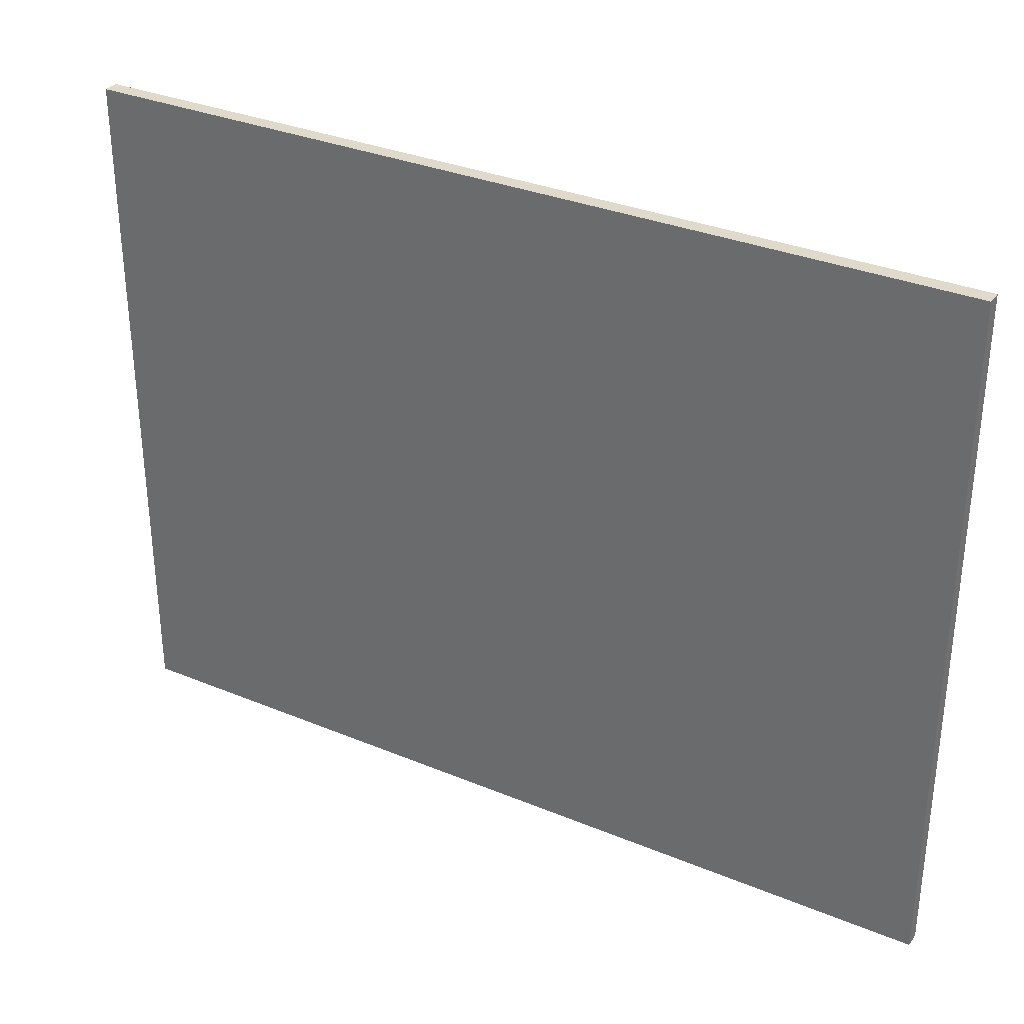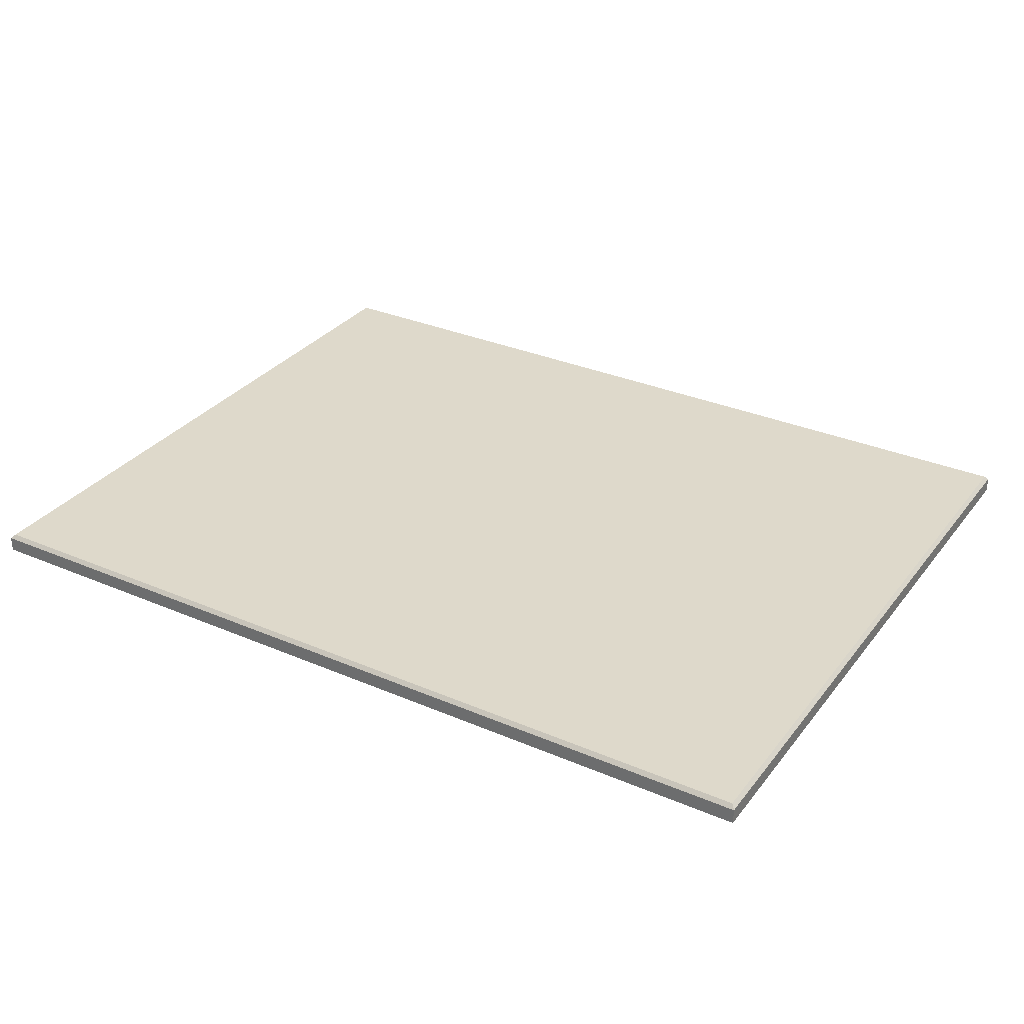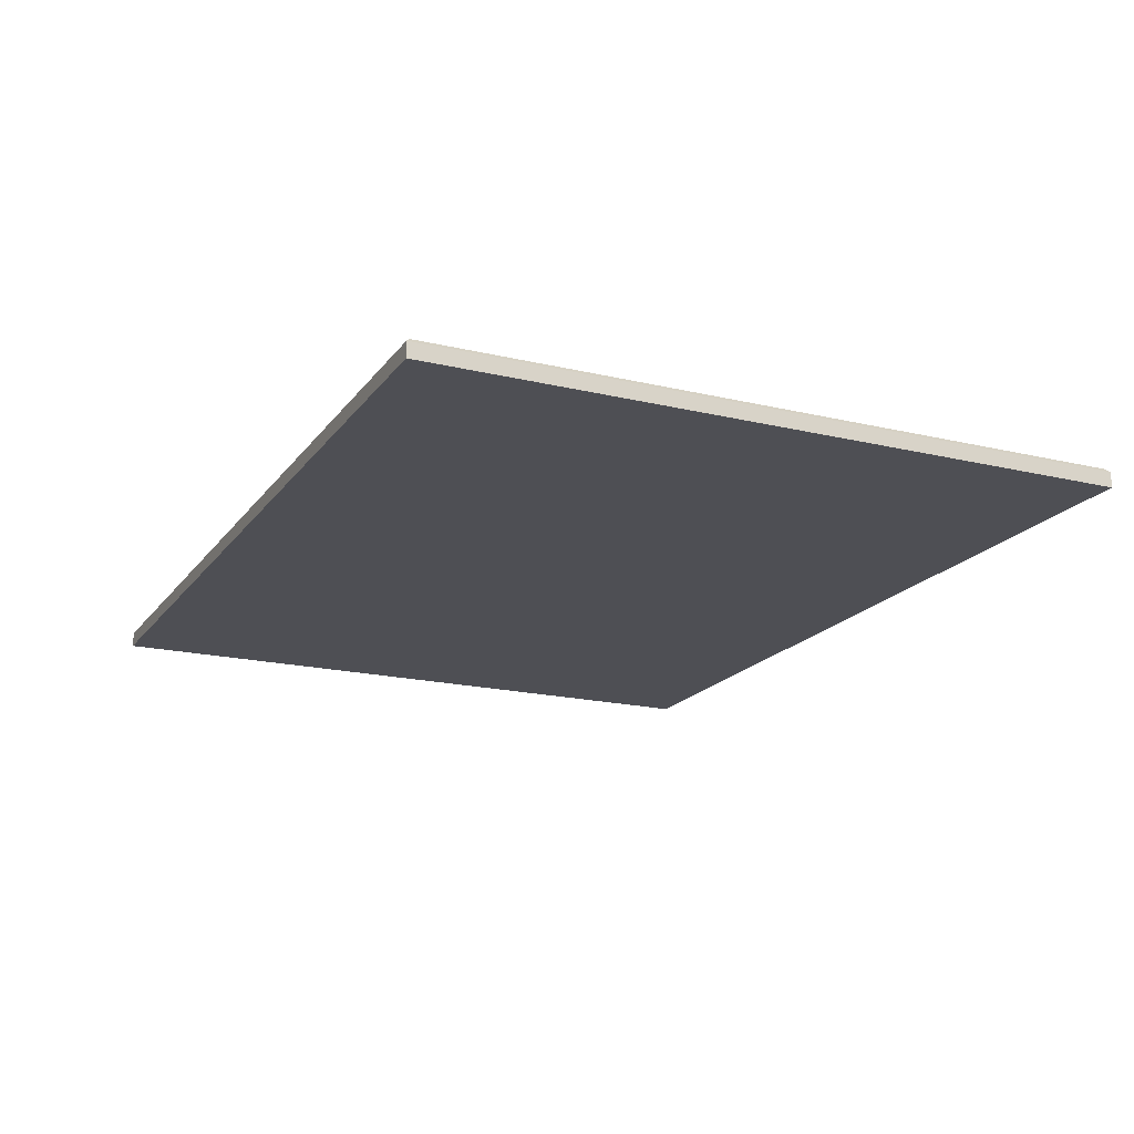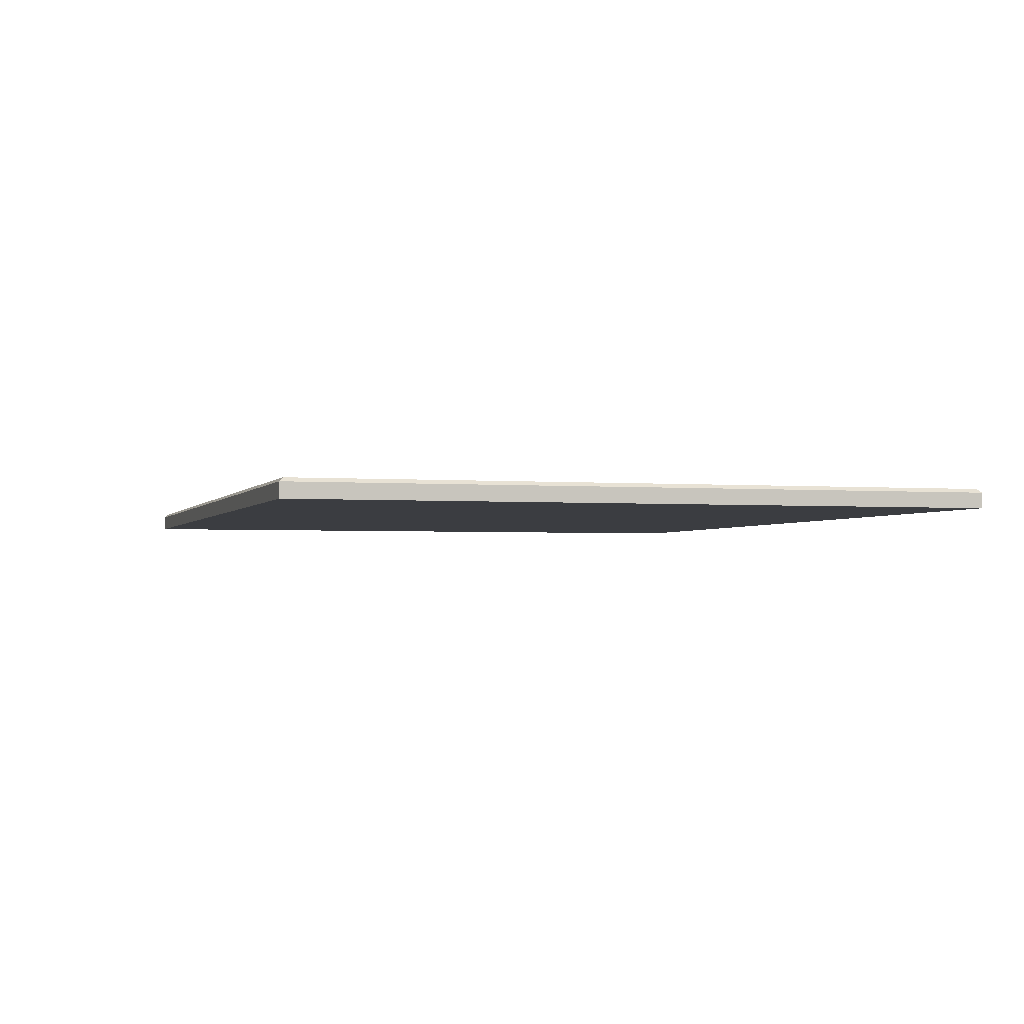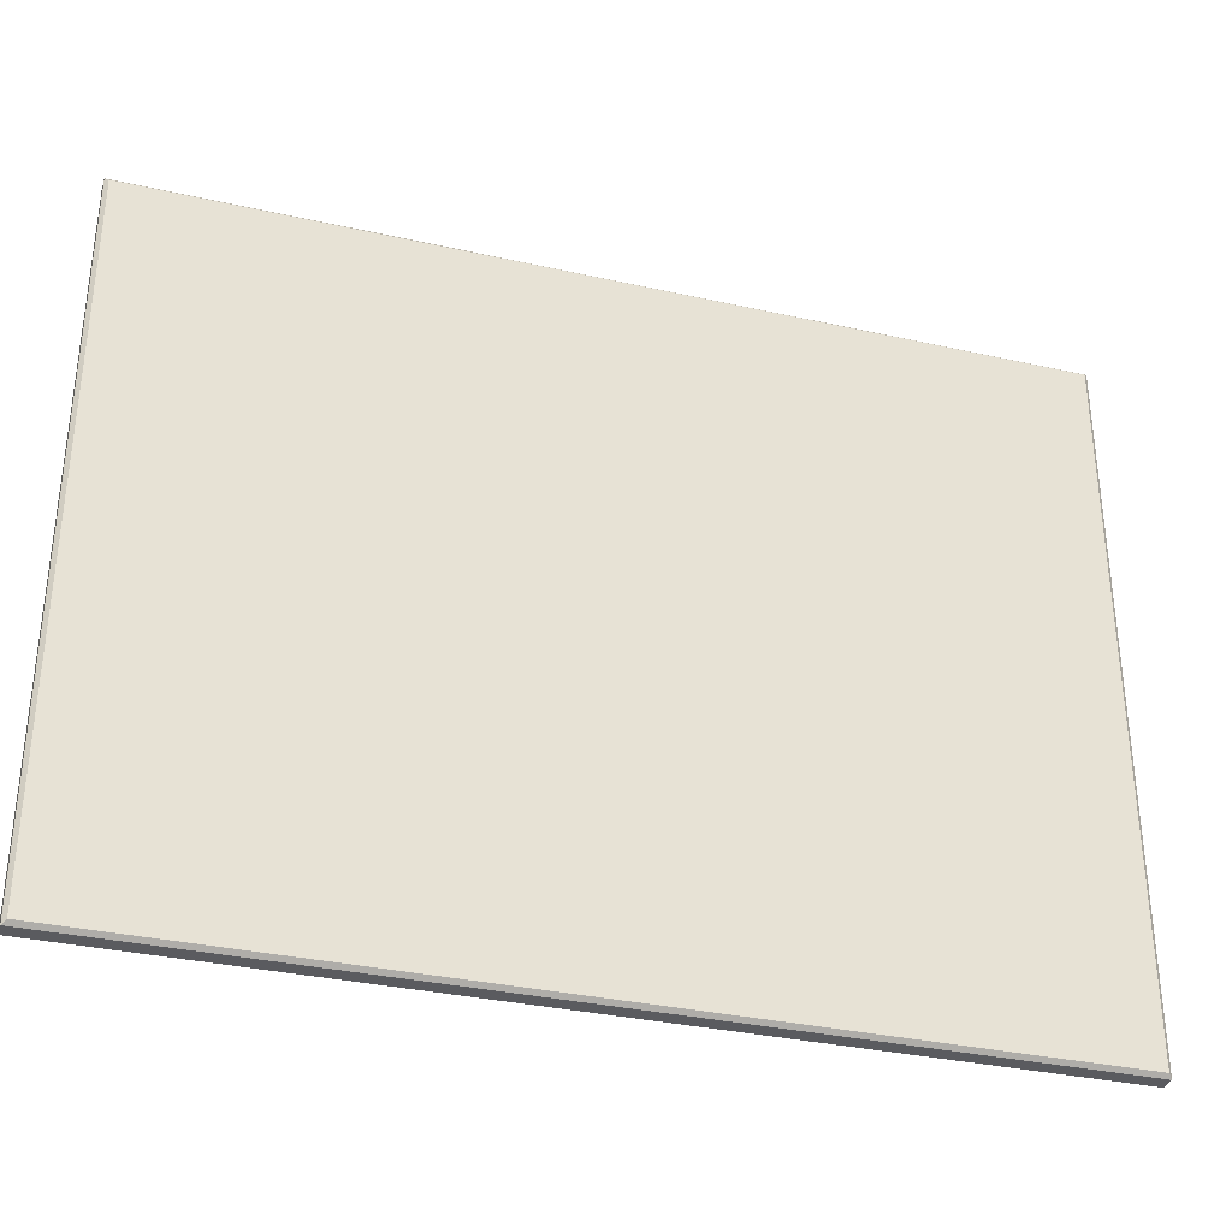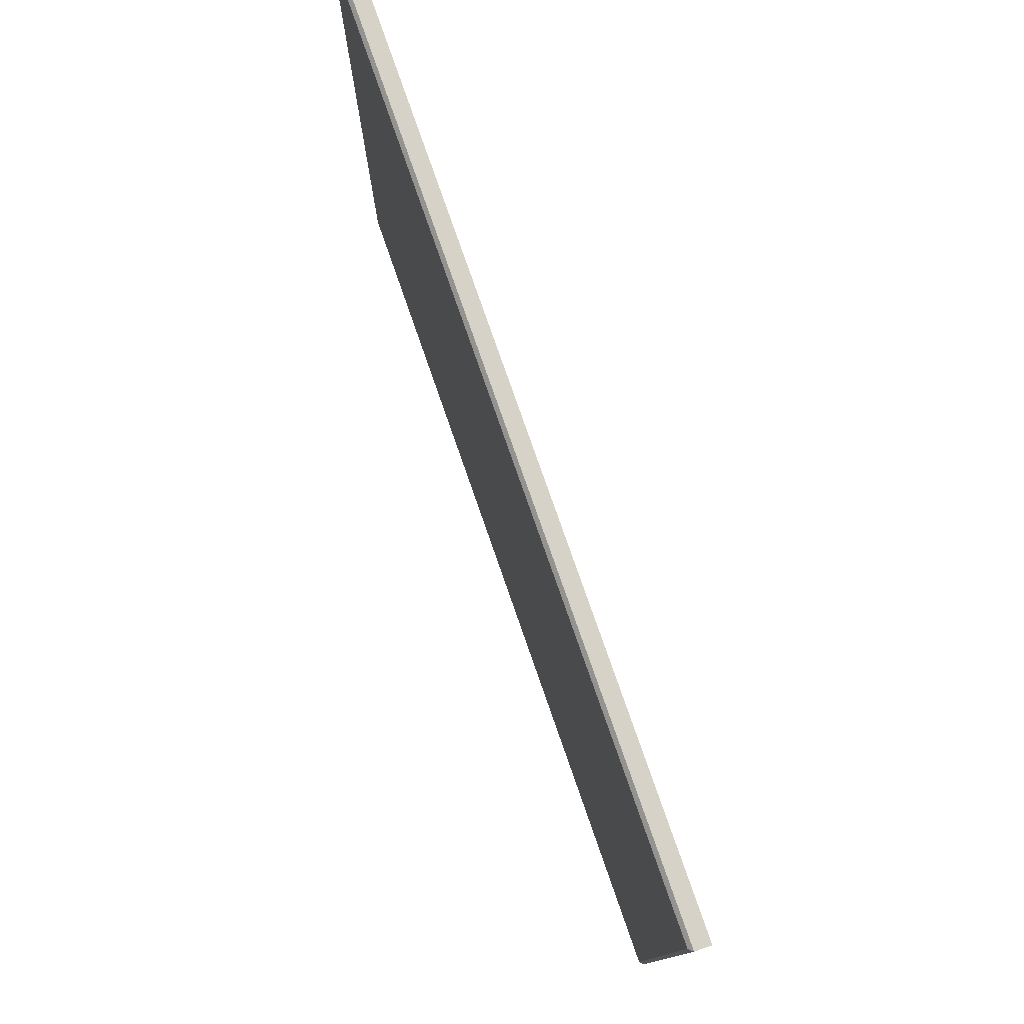
<metadata>
{"format":"obj","ext":"obj","renderer":"f3d","projection":"perspective","resolution":1024,"background":"white","views":[{"elev":32.5,"azim":30.0,"up":"+Z"},{"elev":31.7,"azim":31.2,"up":"+Y"},{"elev":-18.4,"azim":-114.8,"up":"+Y"},{"elev":-2.3,"azim":-106.7,"up":"+Y"},{"elev":-33.5,"azim":163.0,"up":"+Z"},{"elev":77.9,"azim":-109.2,"up":"+Z"}]}
</metadata>
<code>
v  -233.2 -95.75 195.3
v  -168 -95.75 195.3
v  -168 -95.75 151.8
v  -233.2 -95.75 151.8
v  -100.8 -95.75 195.3
v  -100.8 -95.75 151.8
v  -33.6 -95.75 195.3
v  -33.6 -95.75 151.8
v  33.6 -95.75 195.3
v  33.6 -95.75 151.8
v  100.8 -95.75 195.3
v  100.8 -95.75 151.8
v  168 -95.75 195.3
v  168 -95.75 151.8
v  233.2 -95.75 195.3
v  233.2 -95.75 151.8
v  -168 -95.75 106.2
v  -233.2 -95.75 106.2
v  -100.8 -95.75 106.2
v  -33.6 -95.75 106.2
v  33.6 -95.75 106.2
v  100.8 -95.75 106.2
v  168 -95.75 106.2
v  233.2 -95.75 106.2
v  -168 -95.75 60.59
v  -233.2 -95.75 60.59
v  -100.8 -95.75 60.59
v  -33.6 -95.75 60.59
v  33.6 -95.75 60.59
v  100.8 -95.75 60.59
v  168 -95.75 60.59
v  233.2 -95.75 60.59
v  -168 -95.75 15
v  -233.2 -95.75 15
v  -100.8 -95.75 15
v  -33.6 -95.75 15
v  33.6 -95.75 15
v  100.8 -95.75 15
v  168 -95.75 15
v  233.2 -95.75 15
v  -168 -95.75 -30.59
v  -233.2 -95.75 -30.59
v  -100.8 -95.75 -30.59
v  -33.6 -95.75 -30.59
v  33.6 -95.75 -30.59
v  100.8 -95.75 -30.59
v  168 -95.75 -30.59
v  233.2 -95.75 -30.59
v  -168 -95.75 -76.18
v  -233.2 -95.75 -76.18
v  -100.8 -95.75 -76.18
v  -33.6 -95.75 -76.18
v  33.6 -95.75 -76.18
v  100.8 -95.75 -76.18
v  168 -95.75 -76.18
v  233.2 -95.75 -76.18
v  -168 -95.75 -121.8
v  -233.2 -95.75 -121.8
v  -100.8 -95.75 -121.8
v  -33.6 -95.75 -121.8
v  33.6 -95.75 -121.8
v  100.8 -95.75 -121.8
v  168 -95.75 -121.8
v  233.2 -95.75 -121.8
v  -168 -95.75 -165.3
v  -233.2 -95.75 -165.3
v  -100.8 -95.75 -165.3
v  -33.6 -95.75 -165.3
v  33.6 -95.75 -165.3
v  100.8 -95.75 -165.3
v  168 -95.75 -165.3
v  233.2 -95.75 -165.3
v  -235.2 -105.7 197.4
v  -235.2 -105.7 151.8
v  -168 -105.7 151.8
v  -168 -105.7 197.4
v  -100.8 -105.7 151.8
v  -100.8 -105.7 197.4
v  -33.6 -105.7 151.8
v  -33.6 -105.7 197.4
v  33.6 -105.7 151.8
v  33.6 -105.7 197.4
v  100.8 -105.7 151.8
v  100.8 -105.7 197.4
v  168 -105.7 151.8
v  168 -105.7 197.4
v  235.2 -105.7 151.8
v  235.2 -105.7 197.4
v  -235.2 -105.7 106.2
v  -168 -105.7 106.2
v  -100.8 -105.7 106.2
v  -33.6 -105.7 106.2
v  33.6 -105.7 106.2
v  100.8 -105.7 106.2
v  168 -105.7 106.2
v  235.2 -105.7 106.2
v  -235.2 -105.7 60.59
v  -168 -105.7 60.59
v  -100.8 -105.7 60.59
v  -33.6 -105.7 60.59
v  33.6 -105.7 60.59
v  100.8 -105.7 60.59
v  168 -105.7 60.59
v  235.2 -105.7 60.59
v  -235.2 -105.7 15
v  -168 -105.7 15
v  -100.8 -105.7 15
v  -33.6 -105.7 15
v  33.6 -105.7 15
v  100.8 -105.7 15
v  168 -105.7 15
v  235.2 -105.7 15
v  -235.2 -105.7 -30.59
v  -168 -105.7 -30.59
v  -100.8 -105.7 -30.59
v  -33.6 -105.7 -30.59
v  33.6 -105.7 -30.59
v  100.8 -105.7 -30.59
v  168 -105.7 -30.59
v  235.2 -105.7 -30.59
v  -235.2 -105.7 -76.18
v  -168 -105.7 -76.18
v  -100.8 -105.7 -76.18
v  -33.6 -105.7 -76.18
v  33.6 -105.7 -76.18
v  100.8 -105.7 -76.18
v  168 -105.7 -76.18
v  235.2 -105.7 -76.18
v  -235.2 -105.7 -121.8
v  -168 -105.7 -121.8
v  -100.8 -105.7 -121.8
v  -33.6 -105.7 -121.8
v  33.6 -105.7 -121.8
v  100.8 -105.7 -121.8
v  168 -105.7 -121.8
v  235.2 -105.7 -121.8
v  -235.2 -105.7 -167.4
v  -168 -105.7 -167.4
v  -100.8 -105.7 -167.4
v  -33.6 -105.7 -167.4
v  33.6 -105.7 -167.4
v  100.8 -105.7 -167.4
v  168 -105.7 -167.4
v  235.2 -105.7 -167.4
v  -235.2 -97.75 197.4
v  -235.2 -100.7 197.4
v  -168 -100.7 197.4
v  -168 -97.75 197.4
v  -100.8 -100.7 197.4
v  -100.8 -97.75 197.4
v  -33.6 -100.7 197.4
v  -33.6 -97.75 197.4
v  33.6 -100.7 197.4
v  33.6 -97.75 197.4
v  100.8 -100.7 197.4
v  100.8 -97.75 197.4
v  168 -100.7 197.4
v  168 -97.75 197.4
v  235.2 -100.7 197.4
v  235.2 -97.75 197.4
v  235.2 -100.7 151.8
v  235.2 -97.75 151.8
v  235.2 -100.7 106.2
v  235.2 -97.75 106.2
v  235.2 -100.7 60.59
v  235.2 -97.75 60.59
v  235.2 -100.7 15
v  235.2 -97.75 15
v  235.2 -100.7 -30.59
v  235.2 -97.75 -30.59
v  235.2 -100.7 -76.18
v  235.2 -97.75 -76.18
v  235.2 -100.7 -121.8
v  235.2 -97.75 -121.8
v  235.2 -100.7 -167.4
v  235.2 -97.75 -167.4
v  168 -100.7 -167.4
v  168 -97.75 -167.4
v  100.8 -100.7 -167.4
v  100.8 -97.75 -167.4
v  33.6 -100.7 -167.4
v  33.6 -97.75 -167.4
v  -33.6 -100.7 -167.4
v  -33.6 -97.75 -167.4
v  -100.8 -100.7 -167.4
v  -100.8 -97.75 -167.4
v  -168 -100.7 -167.4
v  -168 -97.75 -167.4
v  -235.2 -100.7 -167.4
v  -235.2 -97.75 -167.4
v  -235.2 -100.7 -121.8
v  -235.2 -97.75 -121.8
v  -235.2 -100.7 -76.18
v  -235.2 -97.75 -76.18
v  -235.2 -100.7 -30.59
v  -235.2 -97.75 -30.59
v  -235.2 -100.7 15
v  -235.2 -97.75 15
v  -235.2 -100.7 60.59
v  -235.2 -97.75 60.59
v  -235.2 -100.7 106.2
v  -235.2 -97.75 106.2
v  -235.2 -100.7 151.8
v  -235.2 -97.75 151.8
g Box01
f 1 2 3
f 3 4 1
f 2 5 6
f 6 3 2
f 5 7 8
f 8 6 5
f 7 9 10
f 10 8 7
f 9 11 12
f 12 10 9
f 11 13 14
f 14 12 11
f 13 15 16
f 16 14 13
f 4 3 17
f 17 18 4
f 3 6 19
f 19 17 3
f 6 8 20
f 20 19 6
f 8 10 21
f 21 20 8
f 10 12 22
f 22 21 10
f 12 14 23
f 23 22 12
f 14 16 24
f 24 23 14
f 18 17 25
f 25 26 18
f 17 19 27
f 27 25 17
f 19 20 28
f 28 27 19
f 20 21 29
f 29 28 20
f 21 22 30
f 30 29 21
f 22 23 31
f 31 30 22
f 23 24 32
f 32 31 23
f 26 25 33
f 33 34 26
f 25 27 35
f 35 33 25
f 27 28 36
f 36 35 27
f 28 29 37
f 37 36 28
f 29 30 38
f 38 37 29
f 30 31 39
f 39 38 30
f 31 32 40
f 40 39 31
f 34 33 41
f 41 42 34
f 33 35 43
f 43 41 33
f 35 36 44
f 44 43 35
f 36 37 45
f 45 44 36
f 37 38 46
f 46 45 37
f 38 39 47
f 47 46 38
f 39 40 48
f 48 47 39
f 42 41 49
f 49 50 42
f 41 43 51
f 51 49 41
f 43 44 52
f 52 51 43
f 44 45 53
f 53 52 44
f 45 46 54
f 54 53 45
f 46 47 55
f 55 54 46
f 47 48 56
f 56 55 47
f 50 49 57
f 57 58 50
f 49 51 59
f 59 57 49
f 51 52 60
f 60 59 51
f 52 53 61
f 61 60 52
f 53 54 62
f 62 61 53
f 54 55 63
f 63 62 54
f 55 56 64
f 64 63 55
f 58 57 65
f 65 66 58
f 57 59 67
f 67 65 57
f 59 60 68
f 68 67 59
f 60 61 69
f 69 68 60
f 61 62 70
f 70 69 61
f 62 63 71
f 71 70 62
f 63 64 72
f 72 71 63
f 73 74 75
f 75 76 73
f 76 75 77
f 77 78 76
f 78 77 79
f 79 80 78
f 80 79 81
f 81 82 80
f 82 81 83
f 83 84 82
f 84 83 85
f 85 86 84
f 86 85 87
f 87 88 86
f 74 89 90
f 90 75 74
f 75 90 91
f 91 77 75
f 77 91 92
f 92 79 77
f 79 92 93
f 93 81 79
f 81 93 94
f 94 83 81
f 83 94 95
f 95 85 83
f 85 95 96
f 96 87 85
f 89 97 98
f 98 90 89
f 90 98 99
f 99 91 90
f 91 99 100
f 100 92 91
f 92 100 101
f 101 93 92
f 93 101 102
f 102 94 93
f 94 102 103
f 103 95 94
f 95 103 104
f 104 96 95
f 97 105 106
f 106 98 97
f 98 106 107
f 107 99 98
f 99 107 108
f 108 100 99
f 100 108 109
f 109 101 100
f 101 109 110
f 110 102 101
f 102 110 111
f 111 103 102
f 103 111 112
f 112 104 103
f 105 113 114
f 114 106 105
f 106 114 115
f 115 107 106
f 107 115 116
f 116 108 107
f 108 116 117
f 117 109 108
f 109 117 118
f 118 110 109
f 110 118 119
f 119 111 110
f 111 119 120
f 120 112 111
f 113 121 122
f 122 114 113
f 114 122 123
f 123 115 114
f 115 123 124
f 124 116 115
f 116 124 125
f 125 117 116
f 117 125 126
f 126 118 117
f 118 126 127
f 127 119 118
f 119 127 128
f 128 120 119
f 121 129 130
f 130 122 121
f 122 130 131
f 131 123 122
f 123 131 132
f 132 124 123
f 124 132 133
f 133 125 124
f 125 133 134
f 134 126 125
f 126 134 135
f 135 127 126
f 127 135 136
f 136 128 127
f 129 137 138
f 138 130 129
f 130 138 139
f 139 131 130
f 131 139 140
f 140 132 131
f 132 140 141
f 141 133 132
f 133 141 142
f 142 134 133
f 134 142 143
f 143 135 134
f 135 143 144
f 144 136 135
f 145 146 147
f 147 148 145
f 148 147 149
f 149 150 148
f 150 149 151
f 151 152 150
f 152 151 153
f 153 154 152
f 154 153 155
f 155 156 154
f 156 155 157
f 157 158 156
f 158 157 159
f 159 160 158
f 146 73 76
f 76 147 146
f 147 76 78
f 78 149 147
f 149 78 80
f 80 151 149
f 151 80 82
f 82 153 151
f 153 82 84
f 84 155 153
f 155 84 86
f 86 157 155
f 157 86 88
f 88 159 157
f 160 159 161
f 161 162 160
f 162 161 163
f 163 164 162
f 164 163 165
f 165 166 164
f 166 165 167
f 167 168 166
f 168 167 169
f 169 170 168
f 170 169 171
f 171 172 170
f 172 171 173
f 173 174 172
f 174 173 175
f 175 176 174
f 159 88 87
f 87 161 159
f 161 87 96
f 96 163 161
f 163 96 104
f 104 165 163
f 165 104 112
f 112 167 165
f 167 112 120
f 120 169 167
f 169 120 128
f 128 171 169
f 171 128 136
f 136 173 171
f 173 136 144
f 144 175 173
f 176 175 177
f 177 178 176
f 178 177 179
f 179 180 178
f 180 179 181
f 181 182 180
f 182 181 183
f 183 184 182
f 184 183 185
f 185 186 184
f 186 185 187
f 187 188 186
f 188 187 189
f 189 190 188
f 175 144 143
f 143 177 175
f 177 143 142
f 142 179 177
f 179 142 141
f 141 181 179
f 181 141 140
f 140 183 181
f 183 140 139
f 139 185 183
f 185 139 138
f 138 187 185
f 187 138 137
f 137 189 187
f 190 189 191
f 191 192 190
f 192 191 193
f 193 194 192
f 194 193 195
f 195 196 194
f 196 195 197
f 197 198 196
f 198 197 199
f 199 200 198
f 200 199 201
f 201 202 200
f 202 201 203
f 203 204 202
f 204 203 146
f 146 145 204
f 189 137 129
f 129 191 189
f 191 129 121
f 121 193 191
f 193 121 113
f 113 195 193
f 195 113 105
f 105 197 195
f 197 105 97
f 97 199 197
f 199 97 89
f 89 201 199
f 201 89 74
f 74 203 201
f 203 74 73
f 73 146 203
f 1 145 148
f 148 2 1
f 4 204 145
f 145 1 4
f 2 148 150
f 150 5 2
f 5 150 152
f 152 7 5
f 7 152 154
f 154 9 7
f 9 154 156
f 156 11 9
f 11 156 158
f 158 13 11
f 13 158 160
f 160 15 13
f 15 160 162
f 162 16 15
f 18 202 204
f 204 4 18
f 16 162 164
f 164 24 16
f 26 200 202
f 202 18 26
f 24 164 166
f 166 32 24
f 34 198 200
f 200 26 34
f 32 166 168
f 168 40 32
f 42 196 198
f 198 34 42
f 40 168 170
f 170 48 40
f 50 194 196
f 196 42 50
f 48 170 172
f 172 56 48
f 58 192 194
f 194 50 58
f 56 172 174
f 174 64 56
f 65 188 190
f 190 66 65
f 66 190 192
f 192 58 66
f 67 186 188
f 188 65 67
f 68 184 186
f 186 67 68
f 69 182 184
f 184 68 69
f 70 180 182
f 182 69 70
f 71 178 180
f 180 70 71
f 64 174 176
f 176 72 64
f 72 176 178
f 178 71 72

</code>
